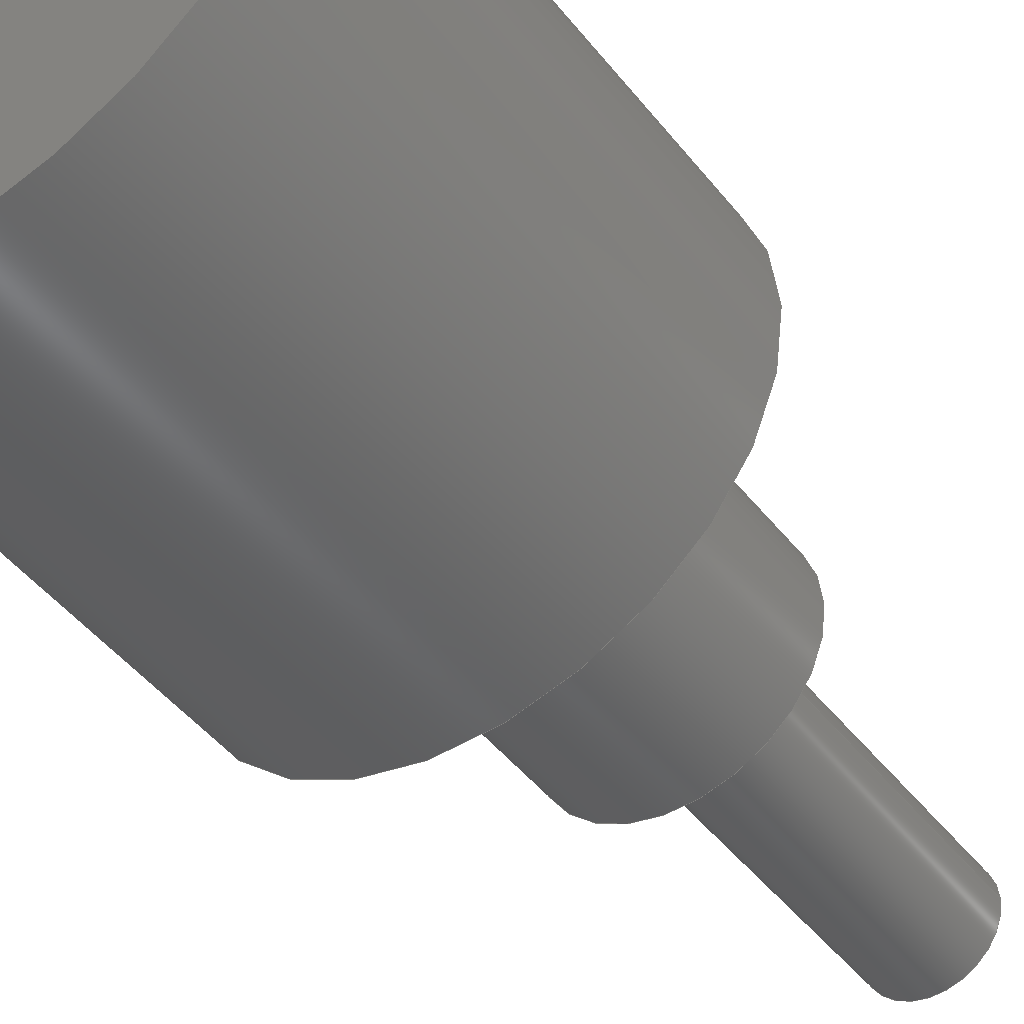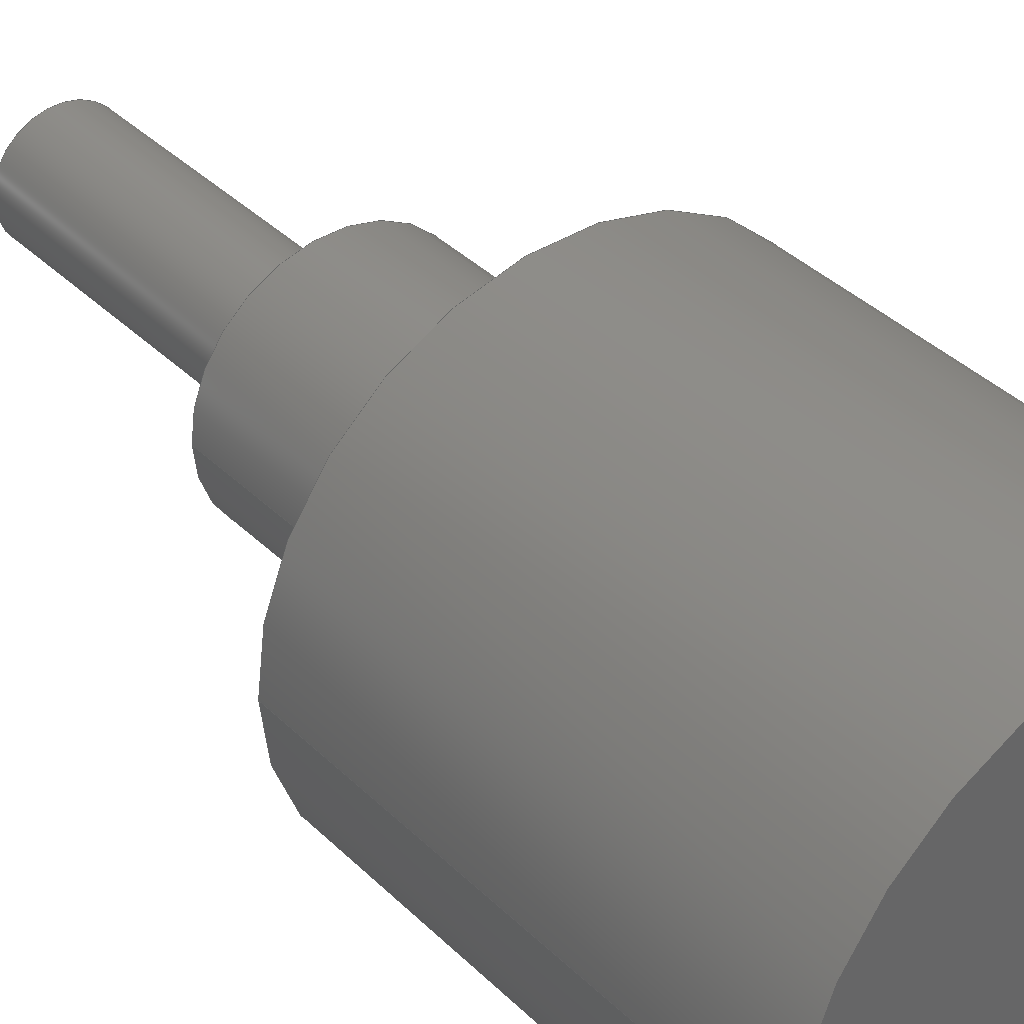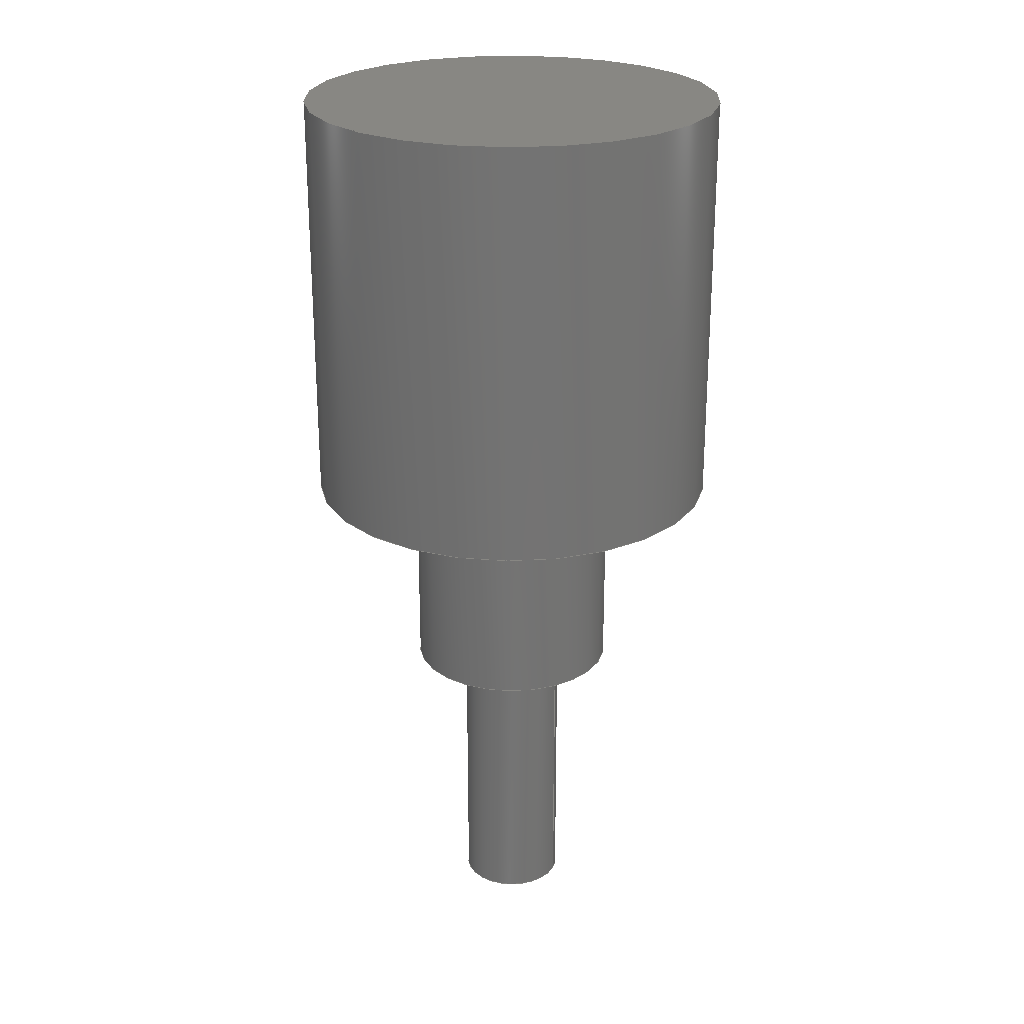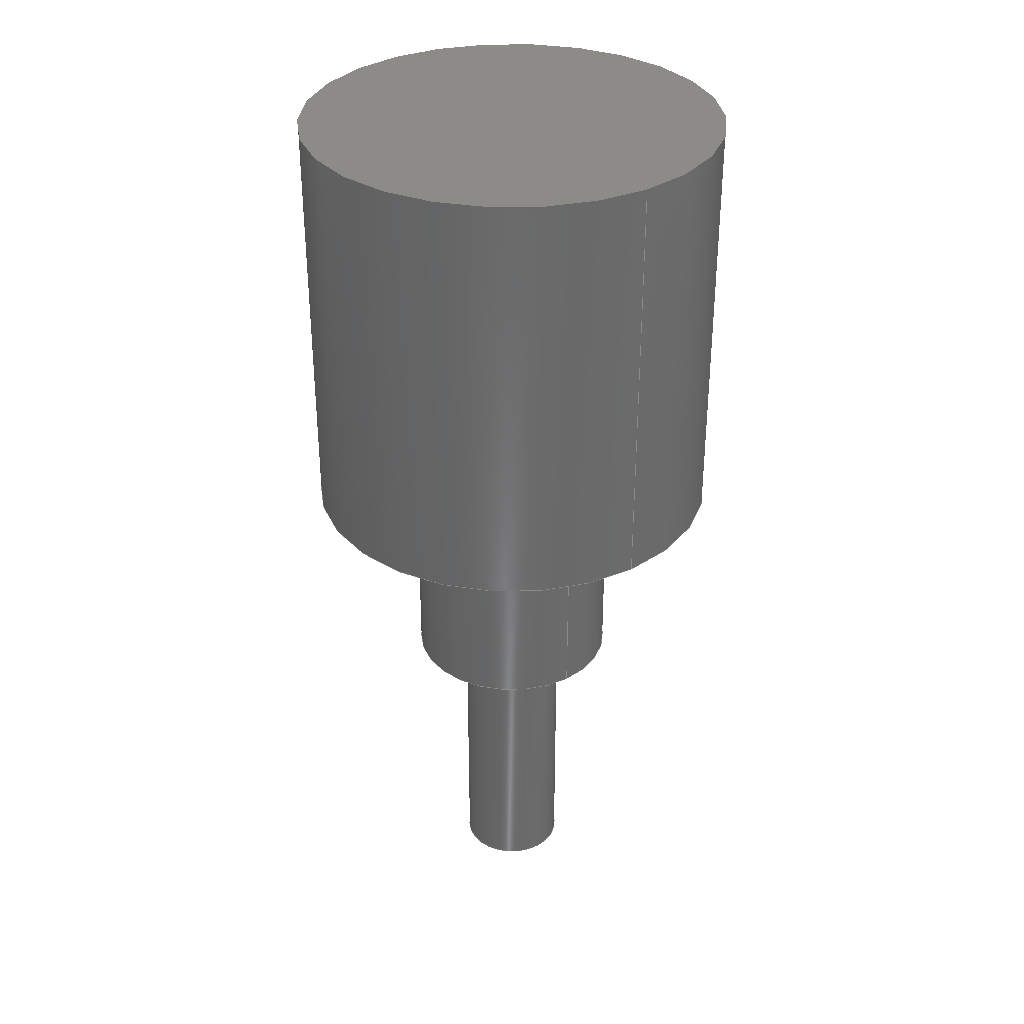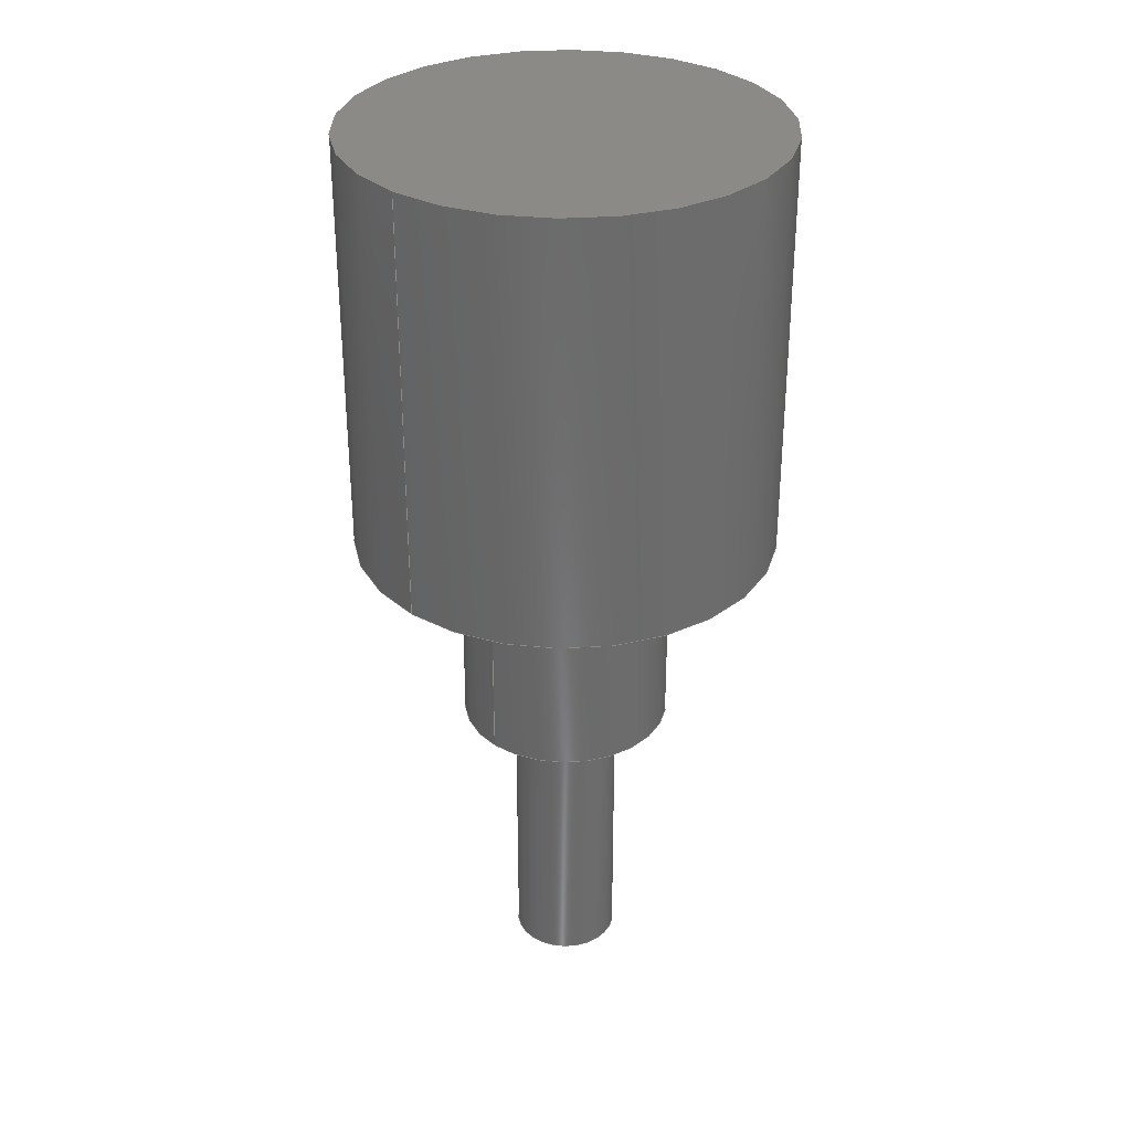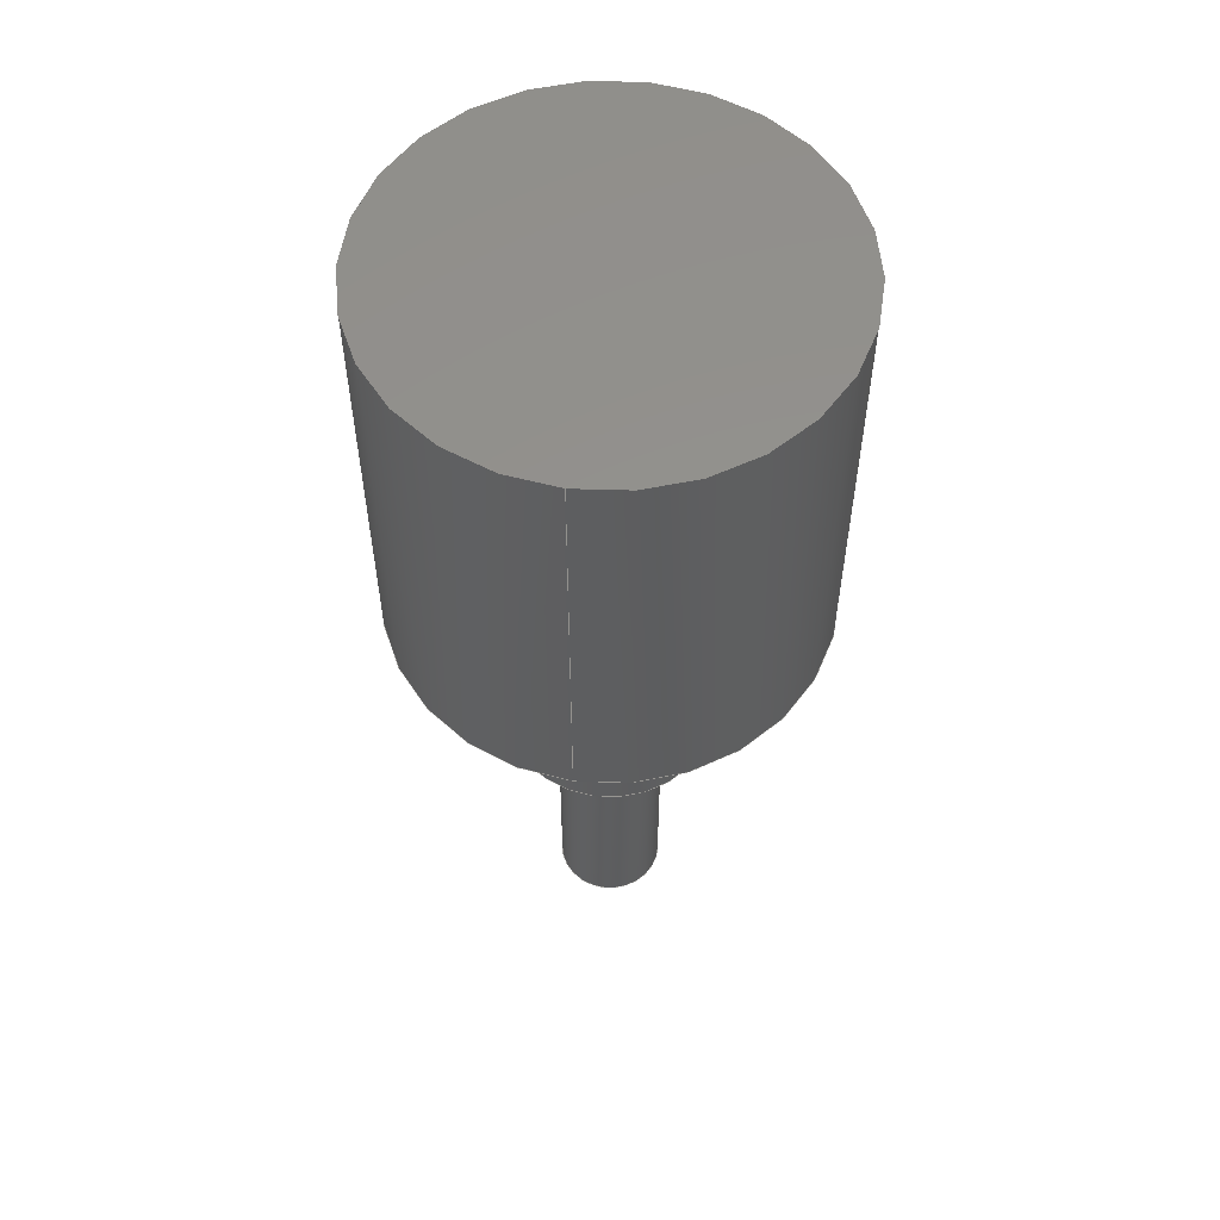
<metadata>
{"format":"step","ext":"step","renderer":"f3d","projection":"perspective","resolution":1024,"background":"white","views":[{"elev":-45.8,"azim":35.6,"up":"+Y"},{"elev":37.8,"azim":-39.2,"up":"+Y"},{"elev":24.5,"azim":22.2,"up":"+Z"},{"elev":33.3,"azim":-125.6,"up":"+Z"},{"elev":32.0,"azim":-46.8,"up":"+Z"},{"elev":55.9,"azim":-81.3,"up":"+Z"}]}
</metadata>
<code>
ISO-10303-21;
DATA;
#1=MECHANICAL_DESIGN_GEOMETRIC_PRESENTATION_REPRESENTATION('',(#4),#167);
#2=SHAPE_REPRESENTATION_RELATIONSHIP('SRR','None',#174,#3);
#3=ADVANCED_BREP_SHAPE_REPRESENTATION('',(#5),#166);
#4=STYLED_ITEM('',(#183),#5);
#5=MANIFOLD_SOLID_BREP('Body1',#83);
#6=LINE('',#150,#9);
#7=LINE('',#158,#10);
#8=LINE('',#162,#11);
#9=VECTOR('',#122,0.5);
#10=VECTOR('',#133,0.25);
#11=VECTOR('',#138,0.125);
#12=CYLINDRICAL_SURFACE('',#100,0.5);
#13=CYLINDRICAL_SURFACE('',#106,0.25);
#14=CYLINDRICAL_SURFACE('',#107,0.125);
#15=FACE_BOUND('',#25,.T.);
#16=FACE_BOUND('',#29,.T.);
#17=FACE_OUTER_BOUND('',#24,.T.);
#18=FACE_OUTER_BOUND('',#26,.T.);
#19=FACE_OUTER_BOUND('',#27,.T.);
#20=FACE_OUTER_BOUND('',#28,.T.);
#21=FACE_OUTER_BOUND('',#30,.T.);
#22=FACE_OUTER_BOUND('',#31,.T.);
#23=FACE_OUTER_BOUND('',#32,.T.);
#24=EDGE_LOOP('',(#54));
#25=EDGE_LOOP('',(#55));
#26=EDGE_LOOP('',(#56,#57,#58,#59));
#27=EDGE_LOOP('',(#60));
#28=EDGE_LOOP('',(#61));
#29=EDGE_LOOP('',(#62));
#30=EDGE_LOOP('',(#63,#64,#65,#66));
#31=EDGE_LOOP('',(#67,#68,#69,#70));
#32=EDGE_LOOP('',(#71));
#33=CIRCLE('',#98,0.5);
#34=CIRCLE('',#99,0.25);
#35=CIRCLE('',#101,0.5);
#36=CIRCLE('',#104,0.25);
#37=CIRCLE('',#105,0.125);
#38=CIRCLE('',#108,0.125);
#39=VERTEX_POINT('',#143);
#40=VERTEX_POINT('',#145);
#41=VERTEX_POINT('',#148);
#42=VERTEX_POINT('',#153);
#43=VERTEX_POINT('',#155);
#44=VERTEX_POINT('',#160);
#45=EDGE_CURVE('',#39,#39,#33,.T.);
#46=EDGE_CURVE('',#40,#40,#34,.T.);
#47=EDGE_CURVE('',#41,#41,#35,.T.);
#48=EDGE_CURVE('',#41,#39,#6,.T.);
#49=EDGE_CURVE('',#42,#42,#36,.T.);
#50=EDGE_CURVE('',#43,#43,#37,.T.);
#51=EDGE_CURVE('',#40,#42,#7,.T.);
#52=EDGE_CURVE('',#44,#44,#38,.T.);
#53=EDGE_CURVE('',#44,#43,#8,.T.);
#54=ORIENTED_EDGE('',*,*,#45,.F.);
#55=ORIENTED_EDGE('',*,*,#46,.T.);
#56=ORIENTED_EDGE('',*,*,#47,.F.);
#57=ORIENTED_EDGE('',*,*,#48,.T.);
#58=ORIENTED_EDGE('',*,*,#45,.T.);
#59=ORIENTED_EDGE('',*,*,#48,.F.);
#60=ORIENTED_EDGE('',*,*,#47,.T.);
#61=ORIENTED_EDGE('',*,*,#49,.F.);
#62=ORIENTED_EDGE('',*,*,#50,.F.);
#63=ORIENTED_EDGE('',*,*,#46,.F.);
#64=ORIENTED_EDGE('',*,*,#51,.T.);
#65=ORIENTED_EDGE('',*,*,#49,.T.);
#66=ORIENTED_EDGE('',*,*,#51,.F.);
#67=ORIENTED_EDGE('',*,*,#52,.F.);
#68=ORIENTED_EDGE('',*,*,#53,.T.);
#69=ORIENTED_EDGE('',*,*,#50,.T.);
#70=ORIENTED_EDGE('',*,*,#53,.F.);
#71=ORIENTED_EDGE('',*,*,#52,.T.);
#72=PLANE('',#97);
#73=PLANE('',#102);
#74=PLANE('',#103);
#75=PLANE('',#109);
#76=ADVANCED_FACE('',(#17,#15),#72,.F.);
#77=ADVANCED_FACE('',(#18),#12,.T.);
#78=ADVANCED_FACE('',(#19),#73,.T.);
#79=ADVANCED_FACE('',(#20,#16),#74,.F.);
#80=ADVANCED_FACE('',(#21),#13,.T.);
#81=ADVANCED_FACE('',(#22),#14,.T.);
#82=ADVANCED_FACE('',(#23),#75,.T.);
#83=CLOSED_SHELL('',(#76,#77,#78,#79,#80,#81,#82));
#84=DERIVED_UNIT_ELEMENT(#86,1);
#85=DERIVED_UNIT_ELEMENT(#169,3);
#86=(
MASS_UNIT()
NAMED_UNIT(*)
SI_UNIT(.KILO.,.GRAM.)
);
#87=DERIVED_UNIT((#84,#85));
#88=MEASURE_REPRESENTATION_ITEM('density measure',
POSITIVE_RATIO_MEASURE(8000),#87);
#89=PROPERTY_DEFINITION_REPRESENTATION(#94,#91);
#90=PROPERTY_DEFINITION_REPRESENTATION(#95,#92);
#91=REPRESENTATION('material name',(#93),#166);
#92=REPRESENTATION('density',(#88),#166);
#93=DESCRIPTIVE_REPRESENTATION_ITEM('Stainless Steel',
'Stainless Steel');
#94=PROPERTY_DEFINITION('material property','material name',#176);
#95=PROPERTY_DEFINITION('material property','density of part',#176);
#96=AXIS2_PLACEMENT_3D('placement',#141,#110,#111);
#97=AXIS2_PLACEMENT_3D('',#142,#112,#113);
#98=AXIS2_PLACEMENT_3D('',#144,#114,#115);
#99=AXIS2_PLACEMENT_3D('',#146,#116,#117);
#100=AXIS2_PLACEMENT_3D('',#147,#118,#119);
#101=AXIS2_PLACEMENT_3D('',#149,#120,#121);
#102=AXIS2_PLACEMENT_3D('',#151,#123,#124);
#103=AXIS2_PLACEMENT_3D('',#152,#125,#126);
#104=AXIS2_PLACEMENT_3D('',#154,#127,#128);
#105=AXIS2_PLACEMENT_3D('',#156,#129,#130);
#106=AXIS2_PLACEMENT_3D('',#157,#131,#132);
#107=AXIS2_PLACEMENT_3D('',#159,#134,#135);
#108=AXIS2_PLACEMENT_3D('',#161,#136,#137);
#109=AXIS2_PLACEMENT_3D('',#163,#139,#140);
#110=DIRECTION('axis',(0,0,1));
#111=DIRECTION('refdir',(1,0,0));
#112=DIRECTION('center_axis',(1.09e-16,2.449e-15,
1));
#113=DIRECTION('ref_axis',(1,0,-1.09e-16));
#114=DIRECTION('center_axis',(1.09e-16,2.449e-15,
1));
#115=DIRECTION('ref_axis',(1,0,-1.09e-16));
#116=DIRECTION('center_axis',(1.09e-16,2.449e-15,
1));
#117=DIRECTION('ref_axis',(1,0,-1.09e-16));
#118=DIRECTION('center_axis',(0,2.665e-15,1));
#119=DIRECTION('ref_axis',(1,2.903e-31,0));
#120=DIRECTION('center_axis',(1.09e-16,2.449e-15,
1));
#121=DIRECTION('ref_axis',(1,0,-1.09e-16));
#122=DIRECTION('',(0,-2.665e-15,-1));
#123=DIRECTION('center_axis',(1.09e-16,2.449e-15,
1));
#124=DIRECTION('ref_axis',(1,0,-1.09e-16));
#125=DIRECTION('center_axis',(1.09e-16,2.449e-15,
1));
#126=DIRECTION('ref_axis',(1,0,-1.09e-16));
#127=DIRECTION('center_axis',(1.09e-16,2.449e-15,
1));
#128=DIRECTION('ref_axis',(1,0,-1.09e-16));
#129=DIRECTION('center_axis',(-1.09e-16,-2.449e-15,
-1));
#130=DIRECTION('ref_axis',(-0.9998,-0.01785,1.527e-16));
#131=DIRECTION('center_axis',(0,1.776e-15,1));
#132=DIRECTION('ref_axis',(1,1.935e-31,0));
#133=DIRECTION('',(0,-1.776e-15,-1));
#134=DIRECTION('center_axis',(-1.586e-16,-2.538e-15,
-1));
#135=DIRECTION('ref_axis',(-0.9998,-0.01785,2.039e-16));
#136=DIRECTION('center_axis',(-1.09e-16,-2.449e-15,
-1));
#137=DIRECTION('ref_axis',(-0.9998,-0.01785,1.527e-16));
#138=DIRECTION('',(1.586e-16,2.538e-15,1));
#139=DIRECTION('center_axis',(-1.09e-16,-2.449e-15,
-1));
#140=DIRECTION('ref_axis',(-0.9998,-0.01785,1.527e-16));
#141=CARTESIAN_POINT('',(0,0,0));
#142=CARTESIAN_POINT('Origin',(-0.7817,6.012,-0.9526));
#143=CARTESIAN_POINT('',(-1.282,6.012,-0.9526));
#144=CARTESIAN_POINT('Origin',(-0.7817,6.012,-0.9526));
#145=CARTESIAN_POINT('',(-1.032,6.012,-0.9526));
#146=CARTESIAN_POINT('Origin',(-0.7817,6.012,-0.9526));
#147=CARTESIAN_POINT('Origin',(-0.7817,6.012,-0.9526));
#148=CARTESIAN_POINT('',(-1.282,6.012,0.04741));
#149=CARTESIAN_POINT('Origin',(-0.7817,6.012,0.04741));
#150=CARTESIAN_POINT('',(-1.282,6.012,-0.9526));
#151=CARTESIAN_POINT('Origin',(-0.7817,6.012,0.04741));
#152=CARTESIAN_POINT('Origin',(-0.7817,6.012,-1.453));
#153=CARTESIAN_POINT('',(-1.032,6.012,-1.453));
#154=CARTESIAN_POINT('Origin',(-0.7817,6.012,-1.453));
#155=CARTESIAN_POINT('',(-0.6568,6.014,-1.453));
#156=CARTESIAN_POINT('Origin',(-0.7817,6.012,-1.453));
#157=CARTESIAN_POINT('Origin',(-0.7817,6.012,-1.453));
#158=CARTESIAN_POINT('',(-1.032,6.012,-1.453));
#159=CARTESIAN_POINT('Origin',(-0.7817,6.012,-1.453));
#160=CARTESIAN_POINT('',(-0.6568,6.014,-2.153));
#161=CARTESIAN_POINT('Origin',(-0.7817,6.012,-2.153));
#162=CARTESIAN_POINT('',(-0.6568,6.014,-1.453));
#163=CARTESIAN_POINT('Origin',(-0.7817,6.012,-2.153));
#164=UNCERTAINTY_MEASURE_WITH_UNIT(LENGTH_MEASURE(0.001),#168,
'DISTANCE_ACCURACY_VALUE',
'Maximum model space distance between geometric entities at asserted c
onnectivities');
#165=UNCERTAINTY_MEASURE_WITH_UNIT(LENGTH_MEASURE(0.001),#168,
'DISTANCE_ACCURACY_VALUE',
'Maximum model space distance between geometric entities at asserted c
onnectivities');
#166=(
GEOMETRIC_REPRESENTATION_CONTEXT(3)
GLOBAL_UNCERTAINTY_ASSIGNED_CONTEXT((#164))
GLOBAL_UNIT_ASSIGNED_CONTEXT((#168,#170,#171))
REPRESENTATION_CONTEXT('','3D')
);
#167=(
GEOMETRIC_REPRESENTATION_CONTEXT(3)
GLOBAL_UNCERTAINTY_ASSIGNED_CONTEXT((#165))
GLOBAL_UNIT_ASSIGNED_CONTEXT((#168,#170,#171))
REPRESENTATION_CONTEXT('','3D')
);
#168=(
LENGTH_UNIT()
NAMED_UNIT(*)
SI_UNIT(.CENTI.,.METRE.)
);
#169=(
LENGTH_UNIT()
NAMED_UNIT(*)
SI_UNIT($,.METRE.)
);
#170=(
NAMED_UNIT(*)
PLANE_ANGLE_UNIT()
SI_UNIT($,.RADIAN.)
);
#171=(
NAMED_UNIT(*)
SI_UNIT($,.STERADIAN.)
SOLID_ANGLE_UNIT()
);
#172=SHAPE_DEFINITION_REPRESENTATION(#173,#174);
#173=PRODUCT_DEFINITION_SHAPE('',$,#176);
#174=SHAPE_REPRESENTATION('',(#96),#166);
#175=PRODUCT_DEFINITION_CONTEXT('part definition',#180,'design');
#176=PRODUCT_DEFINITION('main assembly part','main assembly part',#177,
#175);
#177=PRODUCT_DEFINITION_FORMATION('',$,#182);
#178=PRODUCT_RELATED_PRODUCT_CATEGORY('main assembly part',
'main assembly part',(#182));
#179=APPLICATION_PROTOCOL_DEFINITION('international standard',
'automotive_design',2009,#180);
#180=APPLICATION_CONTEXT(
'Core Data for Automotive Mechanical Design Process');
#181=PRODUCT_CONTEXT('part definition',#180,'mechanical');
#182=PRODUCT('main assembly part','main assembly part',$,(#181));
#183=PRESENTATION_STYLE_ASSIGNMENT((#184));
#184=SURFACE_STYLE_USAGE(.BOTH.,#185);
#185=SURFACE_SIDE_STYLE('',(#186));
#186=SURFACE_STYLE_FILL_AREA(#187);
#187=FILL_AREA_STYLE('Stainless Steel - Satin',(#188));
#188=FILL_AREA_STYLE_COLOUR('Stainless Steel - Satin',#189);
#189=COLOUR_RGB('Stainless Steel - Satin',0.7961,0.7961,
0.7961);
ENDSEC;
END-ISO-10303-21;

</code>
